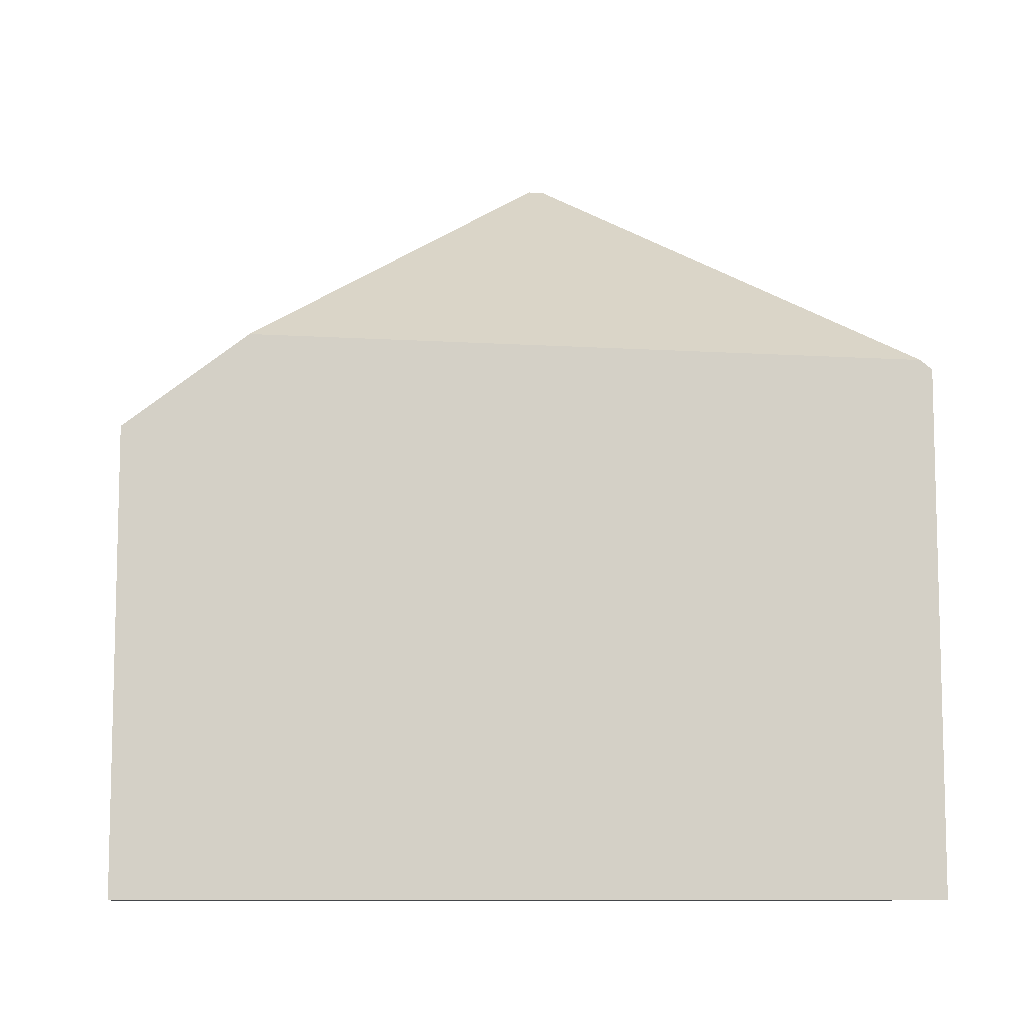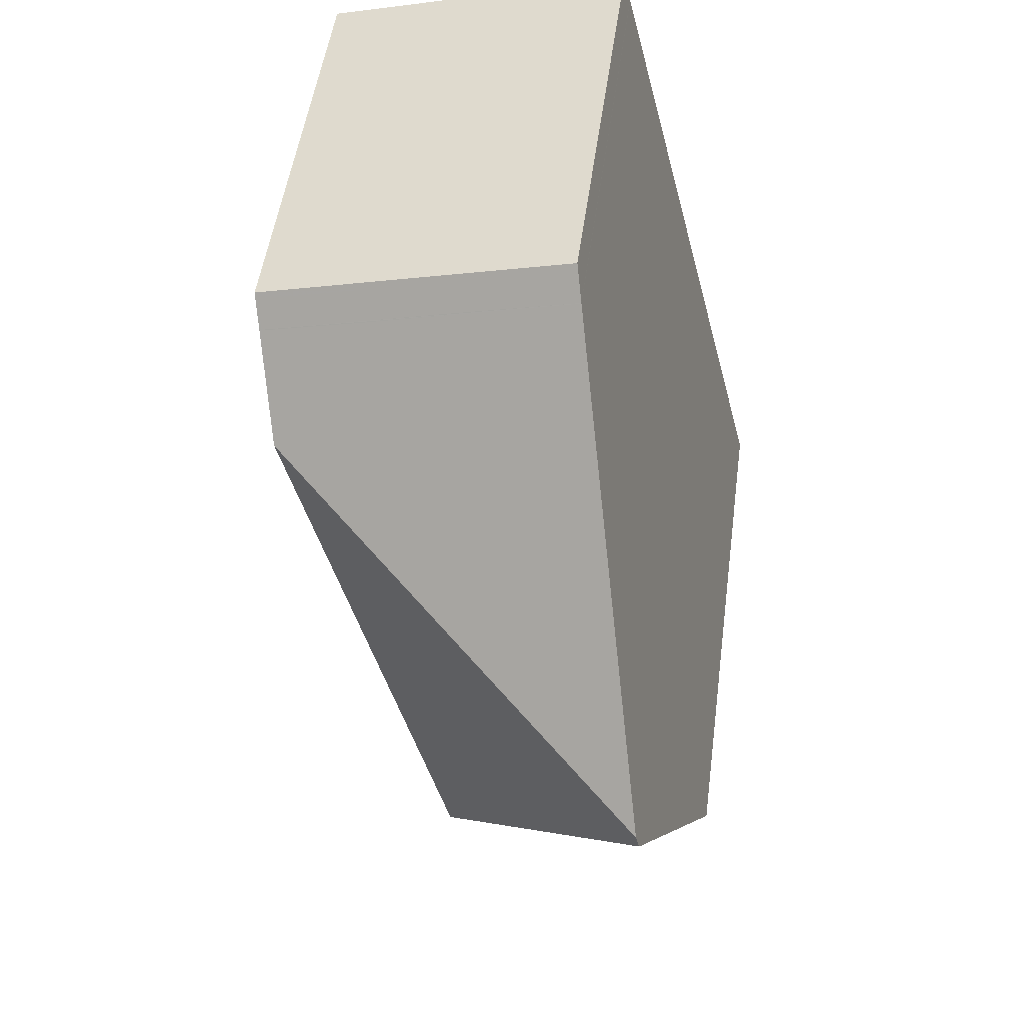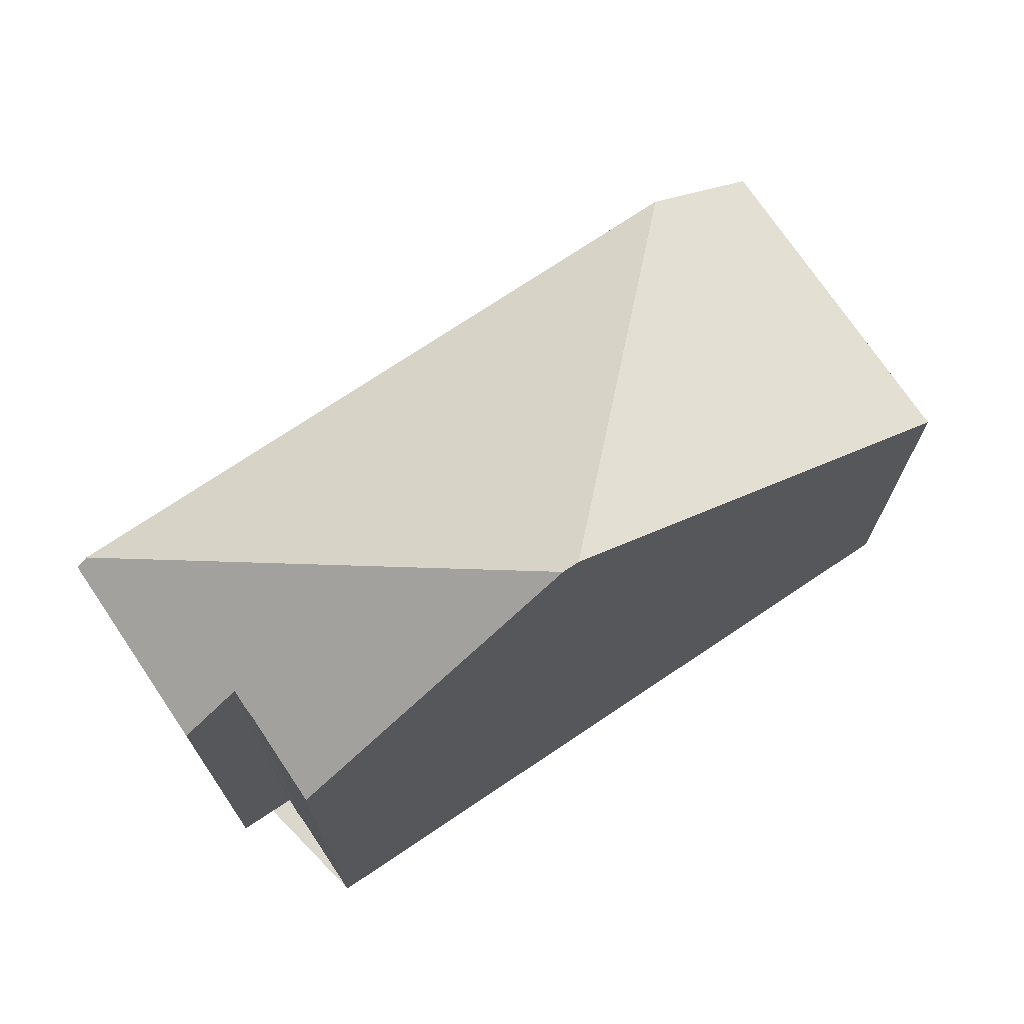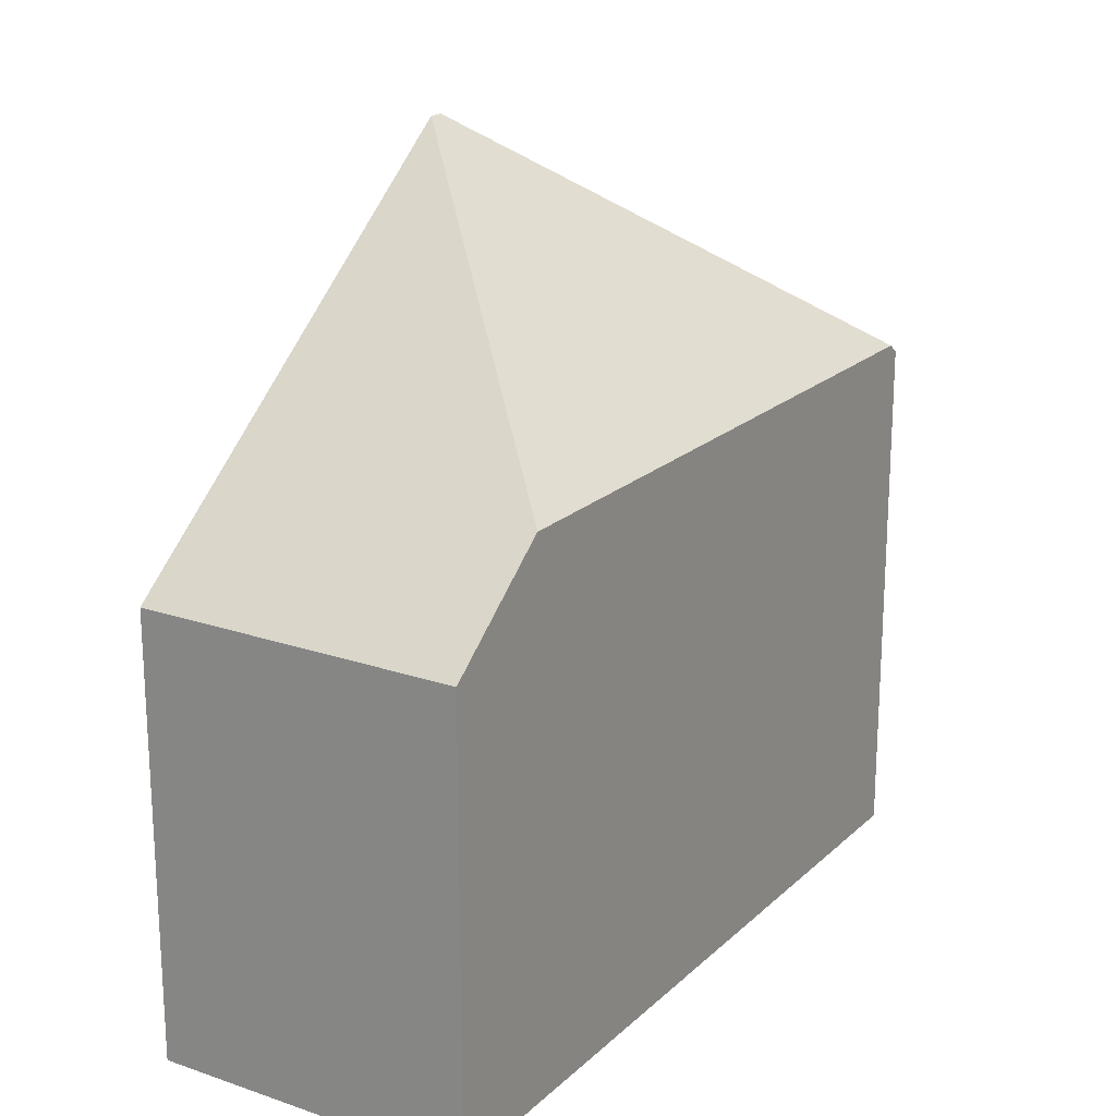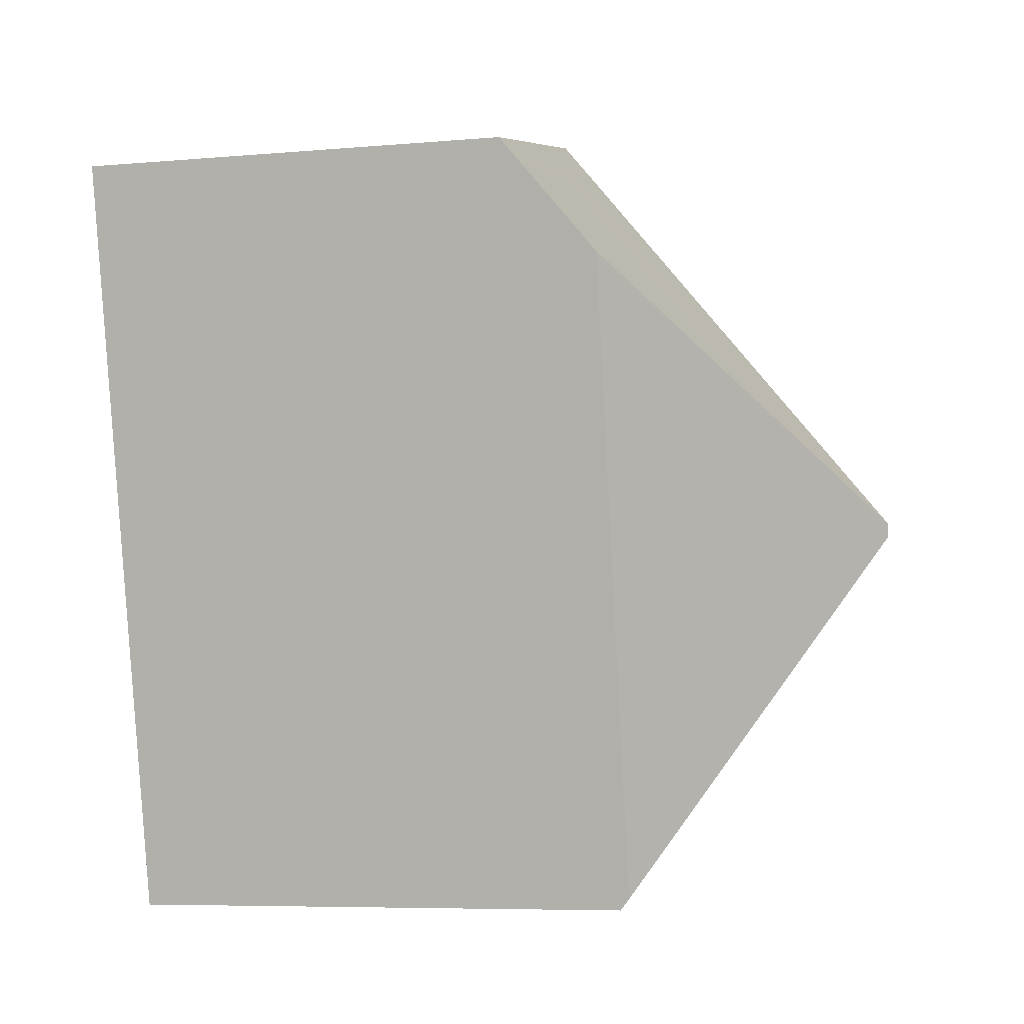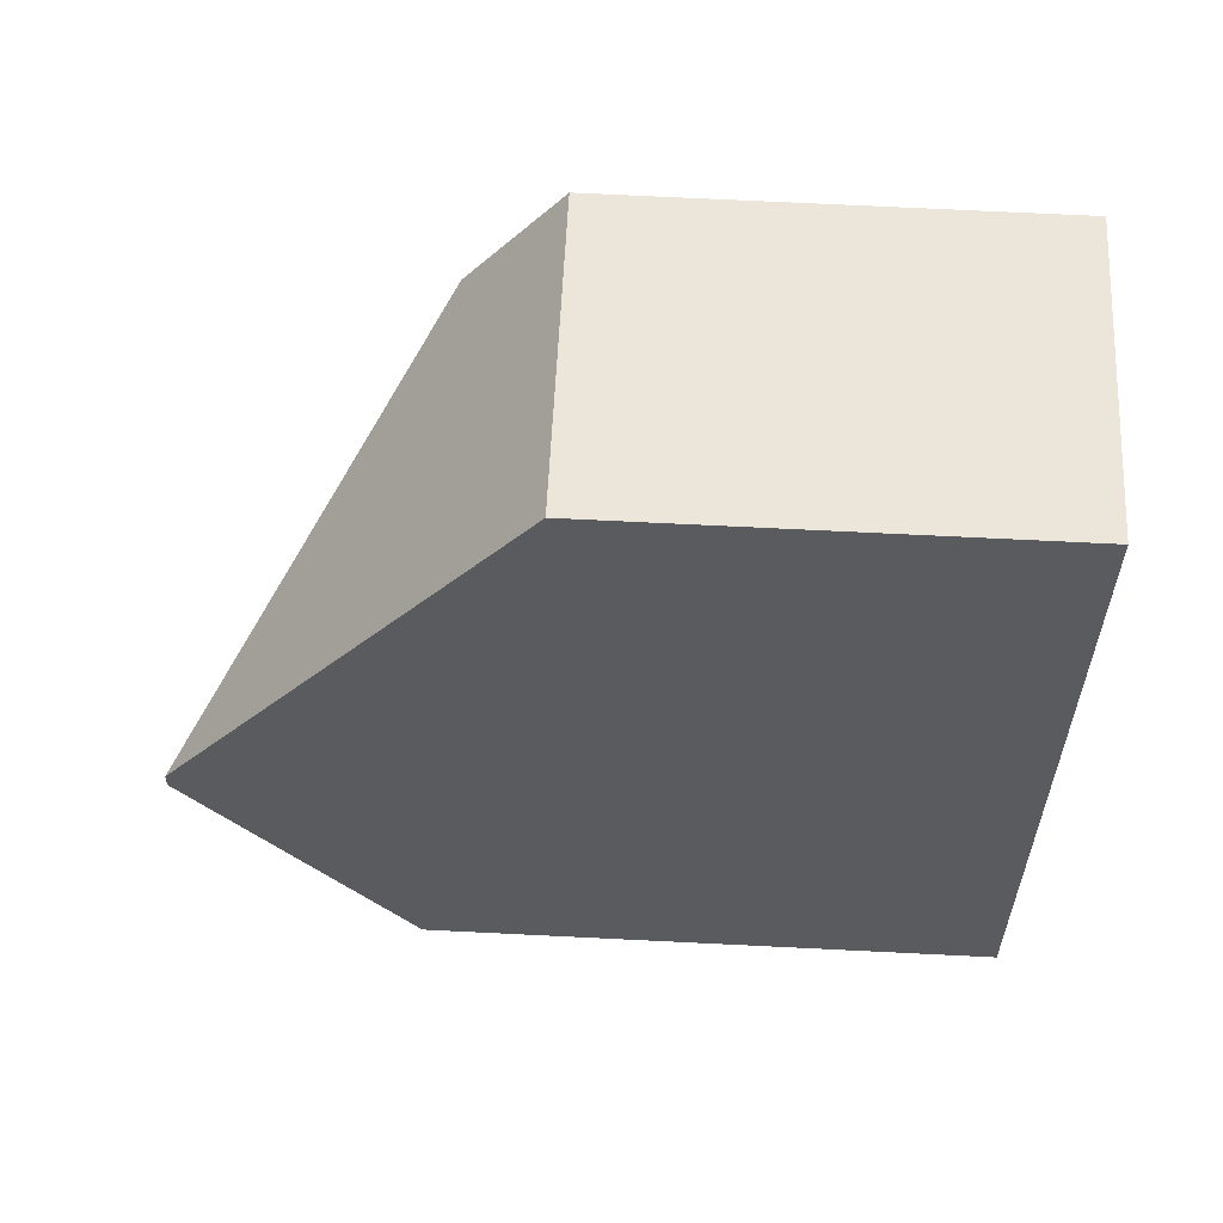
<metadata>
{"format":"obj","ext":"obj","renderer":"f3d","projection":"perspective","resolution":1024,"background":"white","views":[{"elev":-9.4,"azim":-84.8,"up":"+Z"},{"elev":49.9,"azim":7.6,"up":"+Y"},{"elev":72.9,"azim":70.1,"up":"+Z"},{"elev":20.3,"azim":-133.9,"up":"+Z"},{"elev":-7.2,"azim":-76.2,"up":"+Y"},{"elev":71.8,"azim":92.8,"up":"+Y"}]}
</metadata>
<code>
v -1591 -2497 7.368
v -1586 -2495 7.366
v -1585 -2509 8.748
v -1588 -2510 8.742
v -1583 -2507 9.528
v -1585 -2508 9.53
v -1585 -2508 9.52
v -1585 -2508 9.525
v -1591 -2499 8.928
v -1584 -2503 13.17
v -1588 -2509 8.898
v -1584 -2503 13.17
v -1584 -2503 13.17
v -1591 -2499 8.928
v -1584 -2503 13.17
v -1588 -2509 8.898
v -1586 -2495 7.435
v -1591 -2497 7.436
v -1588 -2509 9.157
v -1588 -2509 9.157
v -1588 -2509 8.899
v -1585 -2508 9.163
v -1586 -2496 7.744
v -1591 -2497 7.746
v -1591 -2497 7.763
v -1586 -2496 7.759
v -1586 -2496 7.752
v -1591 -2497 7.754
v -1591 -2497 7.763
v -1591 -2497 7.753
v -1591 -2497 7.436
v -1591 -2497 7.368
v -1591 -2499 8.96
v -1588 -2509 8.93
v -1591 -2499 8.96
v -1591 -2497 7.746
v -1588 -2509 8.93
v -1588 -2509 8.93
v -1588 -2510 8.742
v -1589 -2497 7.761
v -1589 -2497 7.753
v -1587 -2507 10.3
v -1589 -2500 10.32
v -1587 -2507 10.3
v -1586 -2509 9.16
v -1586 -2509 8.745
v -1590 -2496 7.436
v -1590 -2496 7.367
v -1589 -2500 10.32
v -1589 -2497 7.746
v -1586 -2496 7.752
v -1586 -2496 7.759
v -1584 -2503 13.14
v -1584 -2503 13.14
v -1584 -2503 13.14
v -1583 -2507 9.528
v -1586 -2495 7.366
v -1586 -2495 7.435
v -1584 -2503 13.14
v -1586 -2496 7.745
v -1588 -2496 7.76
v -1588 -2496 7.752
v -1585 -2508 9.163
v -1585 -2509 8.927
v -1586 -2505 11.54
v -1587 -2501 11.55
v -1586 -2505 11.54
v -1588 -2496 7.435
v -1588 -2496 7.367
v -1587 -2501 11.55
v -1588 -2496 7.745
v -1591 -2497 7.368
v -1591 -2497 7.368
v -1591 -2497 8.882e-16
v -1591 -2497 0
v -1586 -2495 7.435
v -1586 -2495 7.366
v -1586 -2495 0
v -1586 -2495 0
v -1586 -2509 8.745
v -1585 -2509 8.748
v -1585 -2509 0
v -1586 -2509 -1.776e-15
v -1588 -2509 8.898
v -1588 -2510 8.742
v -1588 -2510 0
v -1588 -2509 0
v -1583 -2507 9.528
v -1583 -2507 9.528
v -1583 -2507 0
v -1583 -2507 0
v -1585 -2508 9.52
v -1585 -2508 9.53
v -1585 -2508 0
v -1585 -2508 0
v -1585 -2508 9.525
v -1585 -2508 9.52
v -1585 -2508 0
v -1585 -2508 0
v -1585 -2508 9.163
v -1585 -2508 9.525
v -1585 -2508 0
v -1585 -2508 0
v -1584 -2503 13.17
v -1584 -2503 13.17
v -1584 -2503 -1.776e-15
v -1584 -2503 0
v -1588 -2509 8.899
v -1588 -2509 8.898
v -1588 -2509 0
v -1588 -2509 0
v -1591 -2497 7.763
v -1591 -2499 8.928
v -1591 -2499 0
v -1591 -2497 -8.882e-16
v -1583 -2507 9.528
v -1584 -2503 13.17
v -1584 -2503 0
v -1583 -2507 0
v -1586 -2496 7.744
v -1586 -2495 7.435
v -1586 -2495 0
v -1586 -2496 0
v -1591 -2497 7.368
v -1591 -2497 7.436
v -1591 -2497 8.882e-16
v -1591 -2497 8.882e-16
v -1591 -2499 8.928
v -1588 -2509 8.899
v -1588 -2509 0
v -1591 -2499 0
v -1585 -2509 8.927
v -1585 -2508 9.163
v -1585 -2508 0
v -1585 -2509 0
v -1586 -2496 7.752
v -1586 -2496 7.744
v -1586 -2496 0
v -1586 -2496 0
v -1591 -2497 7.436
v -1591 -2497 7.746
v -1591 -2497 0
v -1591 -2497 8.882e-16
v -1591 -2497 7.754
v -1591 -2497 7.763
v -1591 -2497 -8.882e-16
v -1591 -2497 -8.882e-16
v -1584 -2503 13.17
v -1586 -2496 7.759
v -1586 -2496 -8.882e-16
v -1584 -2503 -1.776e-15
v -1586 -2496 7.759
v -1586 -2496 7.752
v -1586 -2496 0
v -1586 -2496 -8.882e-16
v -1591 -2497 7.746
v -1591 -2497 7.754
v -1591 -2497 -8.882e-16
v -1591 -2497 0
v -1590 -2496 7.367
v -1591 -2497 7.368
v -1591 -2497 0
v -1590 -2496 0
v -1588 -2510 8.742
v -1588 -2510 8.742
v -1588 -2510 0
v -1588 -2510 0
v -1588 -2510 8.742
v -1586 -2509 8.745
v -1586 -2509 -1.776e-15
v -1588 -2510 0
v -1588 -2496 7.367
v -1590 -2496 7.367
v -1590 -2496 0
v -1588 -2496 -8.882e-16
v -1585 -2508 9.53
v -1583 -2507 9.528
v -1583 -2507 0
v -1585 -2508 0
v -1586 -2495 7.366
v -1586 -2495 7.366
v -1586 -2495 0
v -1586 -2495 0
v -1585 -2509 8.748
v -1585 -2509 8.927
v -1585 -2509 0
v -1585 -2509 0
v -1586 -2495 7.366
v -1588 -2496 7.367
v -1588 -2496 -8.882e-16
v -1586 -2495 0
v -1585 -2509 0
v -1588 -2510 0
v -1591 -2497 0
v -1586 -2495 0
v -1583 -2507 0
v -1585 -2508 0
v -1585 -2508 0
v -1585 -2508 0
f 69 57 58 68
f 34 21 9 33
f 45 20 42
f 68 58 60 71
f 37 11 21 34
f 39 4 16 38
f 61 52 59 70
f 71 60 51 62
f 62 51 52 61
f 29 25 28 30
f 31 18 1 32
f 44 19 34 33 43
f 36 24 18 31
f 34 19 37
f 46 39 38 20 45
f 35 14 25 29
f 30 28 24 36
f 40 29 30 41
f 55 10 12 54
f 64 3 46 45 63
f 47 31 32 48
f 53 15 5 56
f 50 36 31 47
f 49 35 29 40
f 41 30 36 50
f 51 27 26 52
f 67 44 43 66
f 63 45 42 65
f 57 2 17 58
f 58 17 23 60
f 52 26 13 59
f 60 23 27 51
f 61 40 41 62
f 63 22 64
f 66 55 54 67
f 65 53 56 6 7 8 22 63
f 68 47 48 69
f 71 50 47 68
f 70 49 40 61
f 62 41 50 71
f 73 74 75 72
f 77 78 79 76
f 81 82 83 80
f 85 86 87 84
f 89 90 91 88
f 93 94 95 92
f 97 98 99 96
f 101 102 103 100
f 105 106 107 104
f 109 110 111 108
f 113 114 115 112
f 117 118 119 116
f 121 122 123 120
f 125 126 127 124
f 129 130 131 128
f 133 134 135 132
f 137 138 139 136
f 141 142 143 140
f 145 146 147 144
f 149 150 151 148
f 153 154 155 152
f 157 158 159 156
f 161 162 163 160
f 165 166 167 164
f 169 170 171 168
f 173 174 175 172
f 177 178 179 176
f 181 182 183 180
f 185 186 187 184
f 189 190 191 188
f 193 194 195 196 197 198 199 192

</code>
